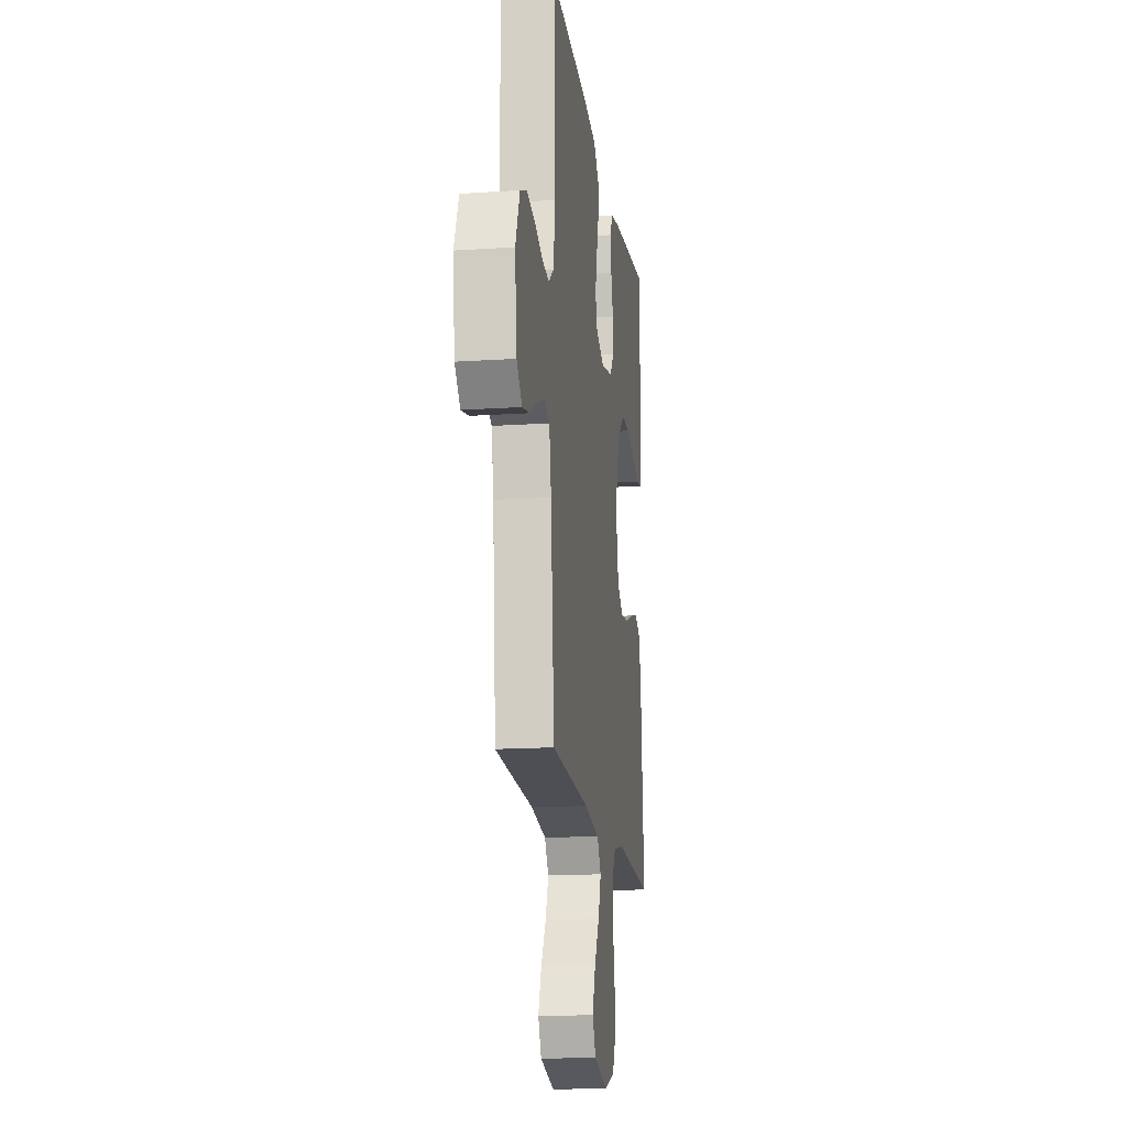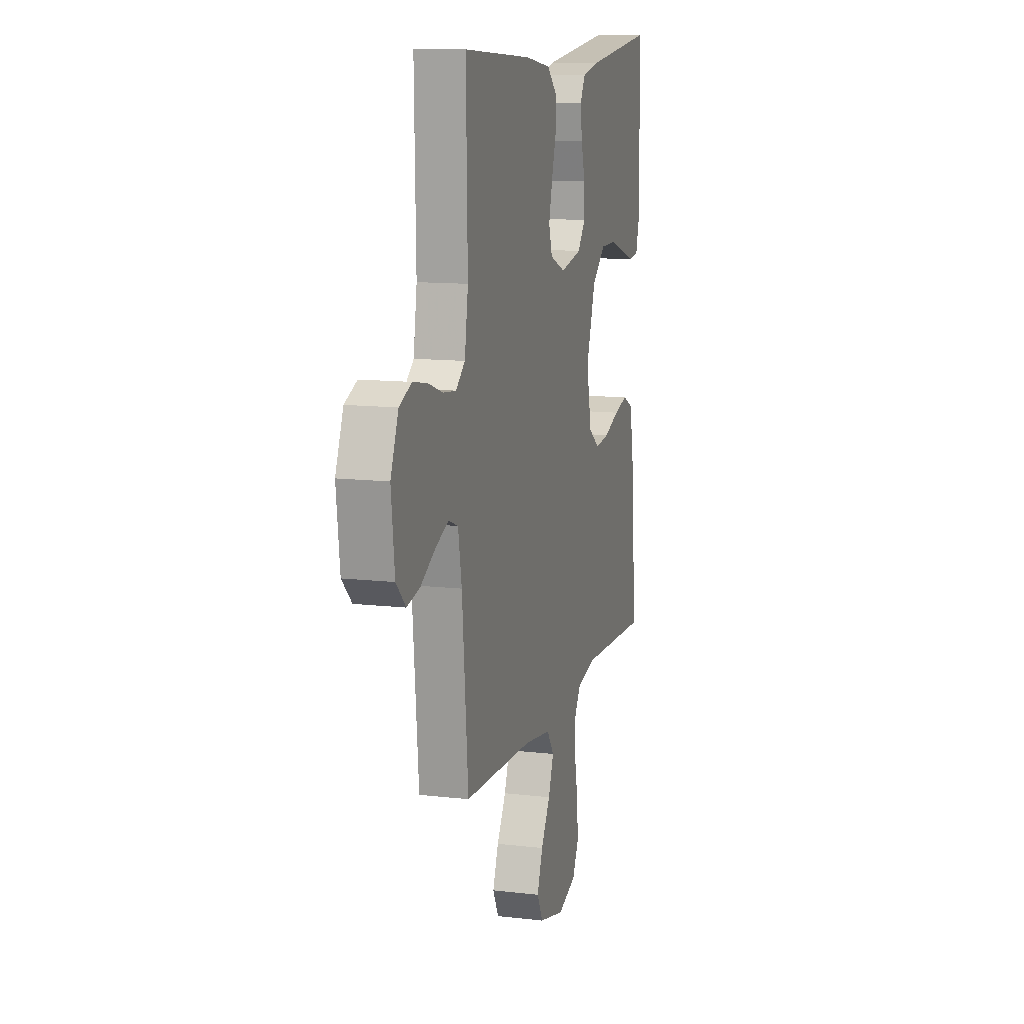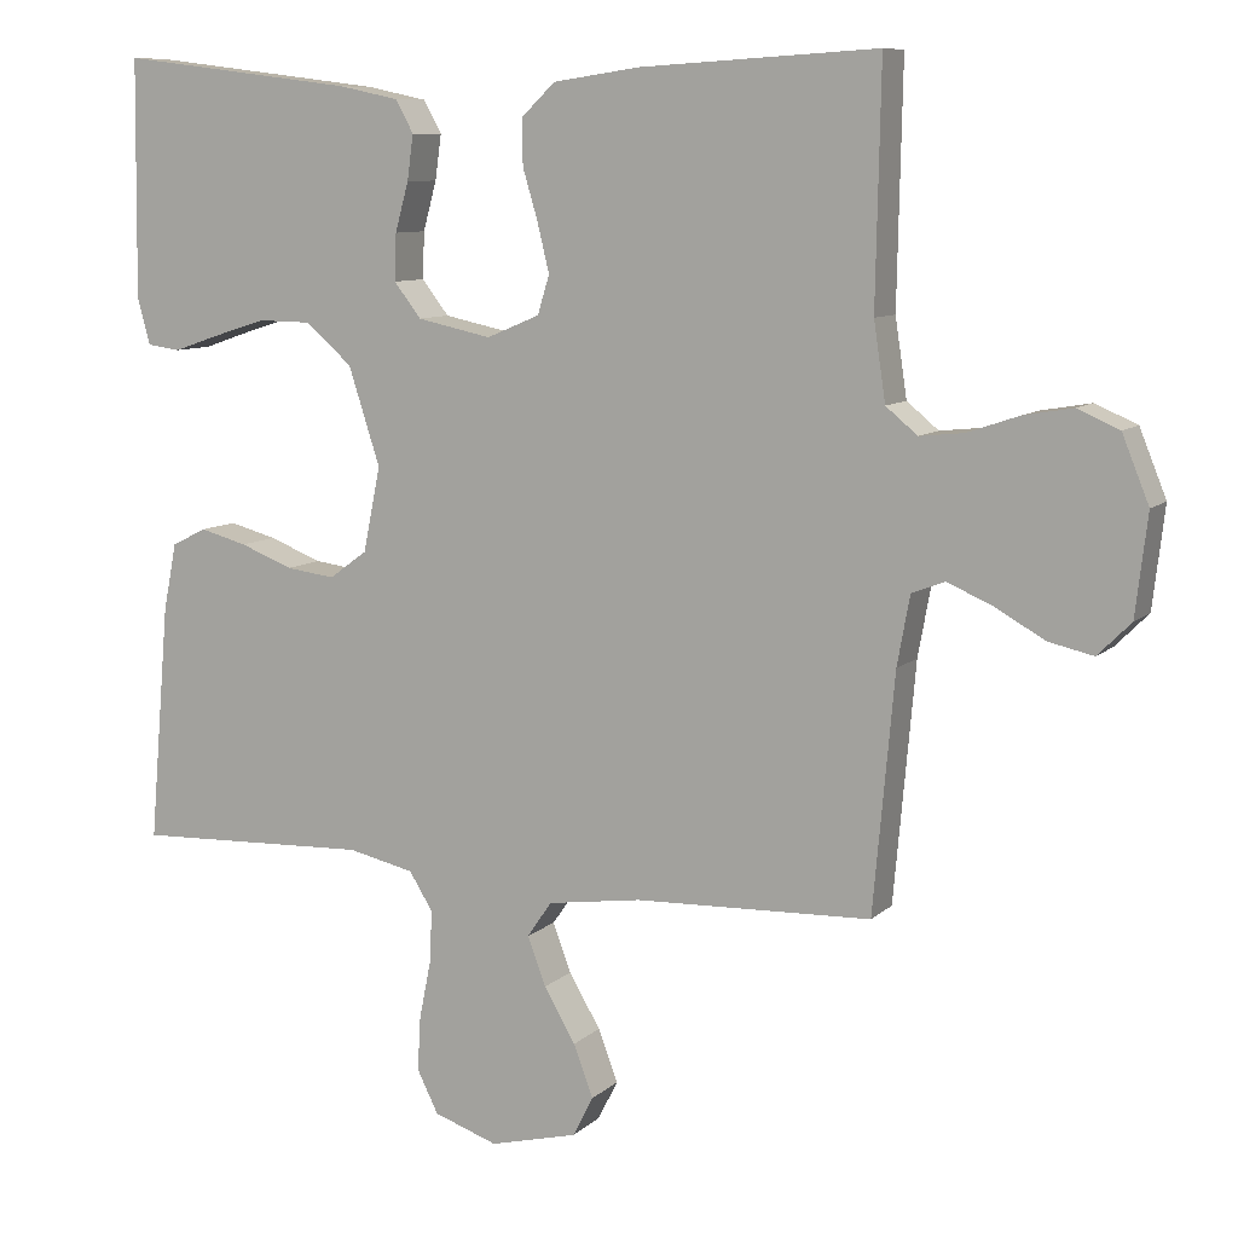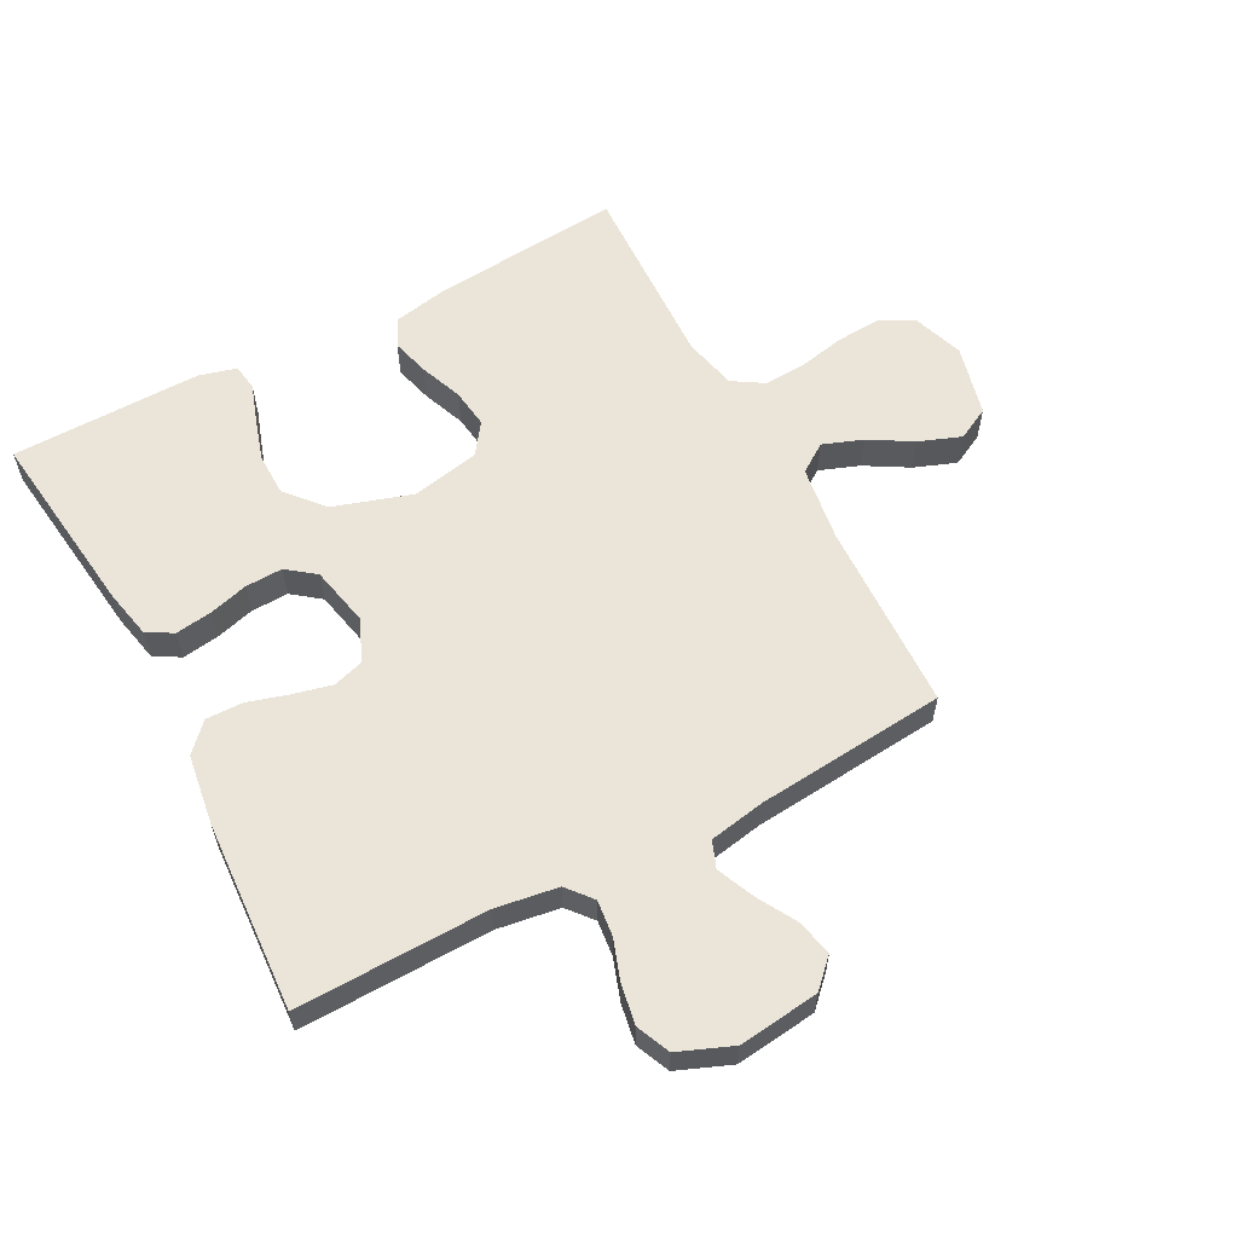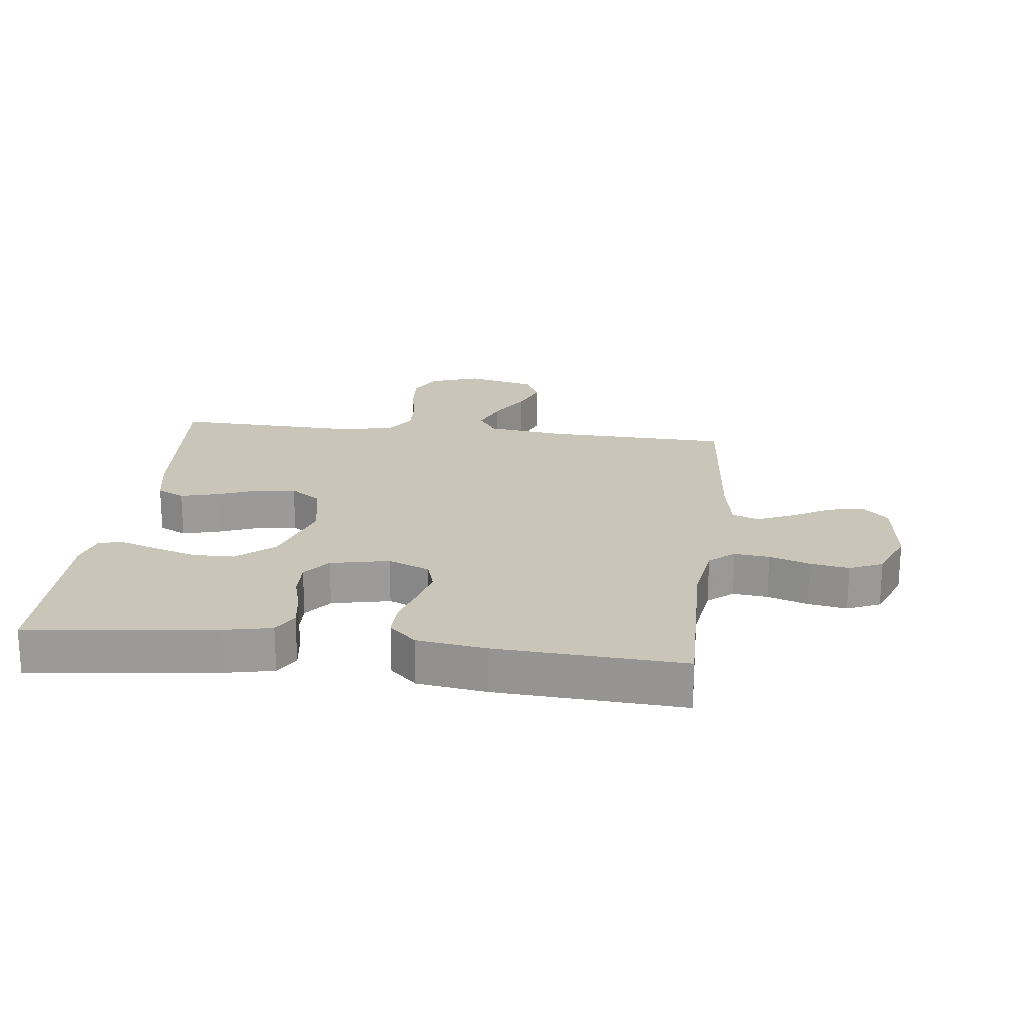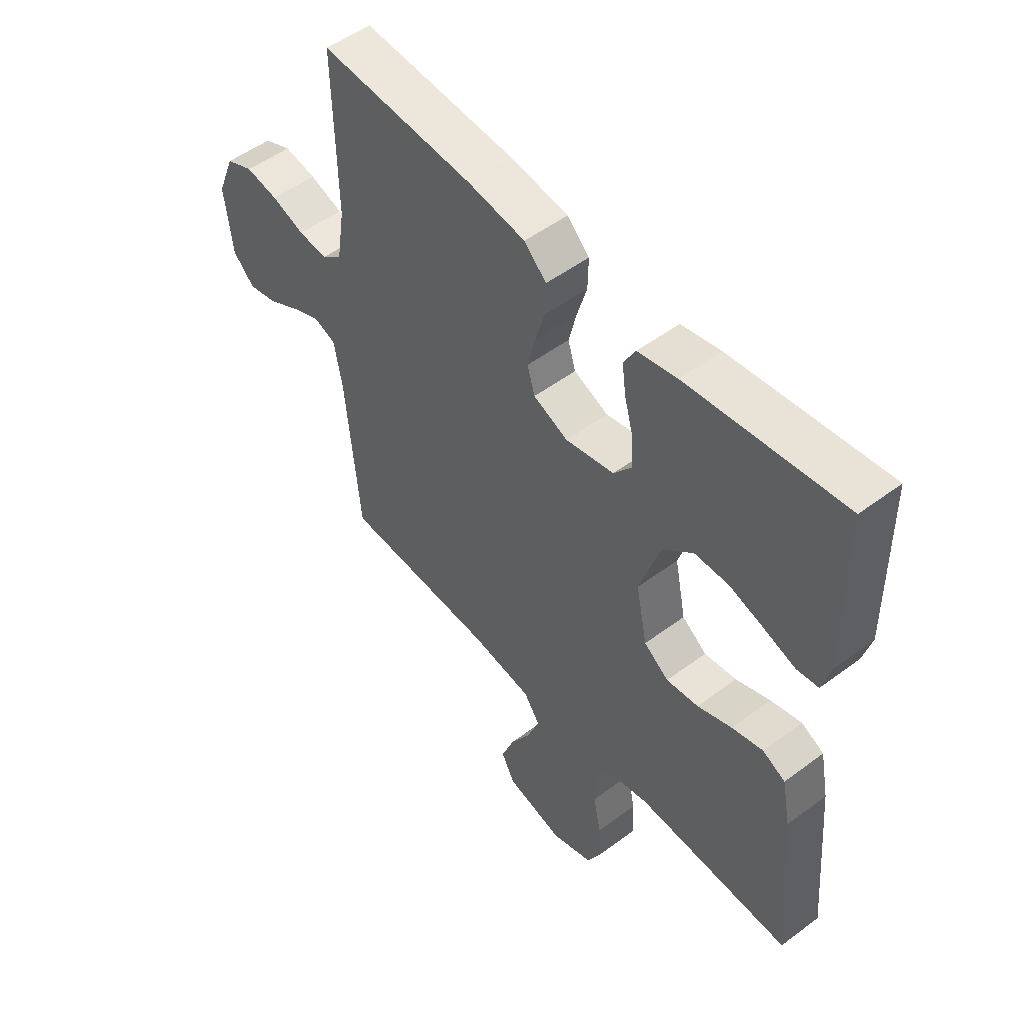
<metadata>
{"format":"obj","ext":"obj","renderer":"f3d","projection":"perspective","resolution":1024,"background":"white","views":[{"elev":-16.4,"azim":97.7,"up":"+Z"},{"elev":11.9,"azim":105.7,"up":"+Z"},{"elev":9.1,"azim":25.5,"up":"+Z"},{"elev":59.6,"azim":62.0,"up":"+Y"},{"elev":20.6,"azim":6.8,"up":"+Y"},{"elev":51.8,"azim":-129.0,"up":"+Z"}]}
</metadata>
<code>
v 0.5 0.07 -0.5
v 0.2 0.07 -0.51
v 0.081 0.07 -0.527
v 0.05 0.07 -0.572
v 0.073 0.07 -0.634
v 0.113 0.07 -0.702
v 0.138 0.07 -0.768
v 0.112 0.07 -0.819
v 0 0.07 -0.847
v -0.081 0.07 -0.819
v -0.108 0.07 -0.765
v -0.104 0.07 -0.696
v -0.089 0.07 -0.622
v -0.086 0.07 -0.556
v -0.116 0.07 -0.508
v -0.2 0.07 -0.489
v -0.5 0.07 -0.5
v -0.474 0.07 -0.2
v -0.457 0.07 -0.114
v -0.413 0.07 -0.092
v -0.353 0.07 -0.108
v -0.286 0.07 -0.134
v -0.224 0.07 -0.142
v -0.176 0.07 -0.107
v -0.154 0.07 0
v -0.194 0.07 0.124
v -0.253 0.07 0.175
v -0.32 0.07 0.176
v -0.387 0.07 0.155
v -0.446 0.07 0.135
v -0.488 0.07 0.141
v -0.504 0.07 0.2
v -0.5 0.07 0.5
v -0.2 0.07 0.463
v -0.124 0.07 0.447
v -0.101 0.07 0.406
v -0.109 0.07 0.349
v -0.126 0.07 0.287
v -0.128 0.07 0.228
v -0.094 0.07 0.184
v 0 0.07 0.164
v 0.067 0.07 0.192
v 0.082 0.07 0.241
v 0.067 0.07 0.303
v 0.048 0.07 0.367
v 0.047 0.07 0.425
v 0.09 0.07 0.466
v 0.2 0.07 0.482
v 0.5 0.07 0.5
v 0.494 0.07 0.2
v 0.509 0.07 0.101
v 0.549 0.07 0.068
v 0.605 0.07 0.074
v 0.669 0.07 0.096
v 0.732 0.07 0.107
v 0.785 0.07 0.084
v 0.819 0.07 0
v 0.804 0.07 -0.127
v 0.762 0.07 -0.169
v 0.705 0.07 -0.156
v 0.643 0.07 -0.121
v 0.585 0.07 -0.096
v 0.543 0.07 -0.112
v 0.527 0.07 -0.2
v 0.5 0 -0.5
v 0.2 0 -0.51
v 0.081 0 -0.527
v 0.05 0 -0.572
v 0.073 0 -0.634
v 0.113 0 -0.702
v 0.138 0 -0.768
v 0.112 0 -0.819
v 0 0 -0.847
v -0.081 0 -0.819
v -0.108 0 -0.765
v -0.104 0 -0.696
v -0.089 0 -0.622
v -0.086 0 -0.556
v -0.116 0 -0.508
v -0.2 0 -0.489
v -0.5 0 -0.5
v -0.474 0 -0.2
v -0.457 0 -0.114
v -0.413 0 -0.092
v -0.353 0 -0.108
v -0.286 0 -0.134
v -0.224 0 -0.142
v -0.176 0 -0.107
v -0.154 0 0
v -0.194 0 0.124
v -0.253 0 0.175
v -0.32 0 0.176
v -0.387 0 0.155
v -0.446 0 0.135
v -0.488 0 0.141
v -0.504 0 0.2
v -0.5 0 0.5
v -0.2 0 0.463
v -0.124 0 0.447
v -0.101 0 0.406
v -0.109 0 0.349
v -0.126 0 0.287
v -0.128 0 0.228
v -0.094 0 0.184
v 0 0 0.164
v 0.067 0 0.192
v 0.082 0 0.241
v 0.067 0 0.303
v 0.048 0 0.367
v 0.047 0 0.425
v 0.09 0 0.466
v 0.2 0 0.482
v 0.5 0 0.5
v 0.494 0 0.2
v 0.509 0 0.101
v 0.549 0 0.068
v 0.605 0 0.074
v 0.669 0 0.096
v 0.732 0 0.107
v 0.785 0 0.084
v 0.819 0 0
v 0.804 0 -0.127
v 0.762 0 -0.169
v 0.705 0 -0.156
v 0.643 0 -0.121
v 0.585 0 -0.096
v 0.543 0 -0.112
v 0.527 0 -0.2
f 59 60 61
f 58 59 61
f 57 58 61
f 56 57 61
f 55 56 61
f 54 55 61
f 53 54 61
f 52 53 61 62
f 51 52 62 63
f 48 49 50
f 47 48 50
f 46 47 50
f 45 46 50
f 44 45 50
f 43 44 50 51
f 51 63 64
f 43 51 64
f 42 43 64
f 36 37 38
f 35 36 38
f 34 35 38
f 33 34 38
f 32 33 38
f 31 32 38
f 30 31 38
f 29 30 38
f 28 29 38
f 27 28 38 39
f 26 27 39 40
f 20 21 22
f 19 20 22
f 18 19 22
f 17 18 22
f 16 17 22
f 15 16 22 23
f 14 15 23 24
f 11 12 13
f 10 11 13
f 9 10 13
f 8 9 13
f 7 8 13
f 6 7 13
f 5 6 13
f 4 5 13 14
f 14 24 25
f 4 14 25
f 3 4 25
f 64 1 2
f 42 64 2
f 41 42 2
f 26 40 41
f 25 26 41
f 3 25 41
f 2 3 41
f 125 124 123
f 125 123 122
f 125 122 121
f 125 121 120
f 125 120 119
f 125 119 118
f 125 118 117
f 126 125 117 116
f 127 126 116 115
f 114 113 112
f 114 112 111
f 114 111 110
f 114 110 109
f 114 109 108
f 115 114 108 107
f 128 127 115
f 128 115 107
f 128 107 106
f 102 101 100
f 102 100 99
f 102 99 98
f 102 98 97
f 102 97 96
f 102 96 95
f 102 95 94
f 102 94 93
f 102 93 92
f 103 102 92 91
f 104 103 91 90
f 86 85 84
f 86 84 83
f 86 83 82
f 86 82 81
f 86 81 80
f 87 86 80 79
f 88 87 79 78
f 77 76 75
f 77 75 74
f 77 74 73
f 77 73 72
f 77 72 71
f 77 71 70
f 77 70 69
f 78 77 69 68
f 89 88 78
f 89 78 68
f 89 68 67
f 66 65 128
f 66 128 106
f 66 106 105
f 105 104 90
f 105 90 89
f 105 89 67
f 105 67 66
f 1 65 66 2
f 2 66 67 3
f 3 67 68 4
f 4 68 69 5
f 5 69 70 6
f 6 70 71 7
f 7 71 72 8
f 8 72 73 9
f 9 73 74 10
f 10 74 75 11
f 11 75 76 12
f 12 76 77 13
f 13 77 78 14
f 14 78 79 15
f 15 79 80 16
f 16 80 81 17
f 17 81 82 18
f 18 82 83 19
f 19 83 84 20
f 20 84 85 21
f 21 85 86 22
f 22 86 87 23
f 23 87 88 24
f 24 88 89 25
f 25 89 90 26
f 26 90 91 27
f 27 91 92 28
f 28 92 93 29
f 29 93 94 30
f 30 94 95 31
f 31 95 96 32
f 32 96 97 33
f 33 97 98 34
f 34 98 99 35
f 35 99 100 36
f 36 100 101 37
f 37 101 102 38
f 38 102 103 39
f 39 103 104 40
f 40 104 105 41
f 41 105 106 42
f 42 106 107 43
f 43 107 108 44
f 44 108 109 45
f 45 109 110 46
f 46 110 111 47
f 47 111 112 48
f 48 112 113 49
f 49 113 114 50
f 50 114 115 51
f 51 115 116 52
f 52 116 117 53
f 53 117 118 54
f 54 118 119 55
f 55 119 120 56
f 56 120 121 57
f 57 121 122 58
f 58 122 123 59
f 59 123 124 60
f 60 124 125 61
f 61 125 126 62
f 62 126 127 63
f 63 127 128 64
f 64 128 65 1

</code>
